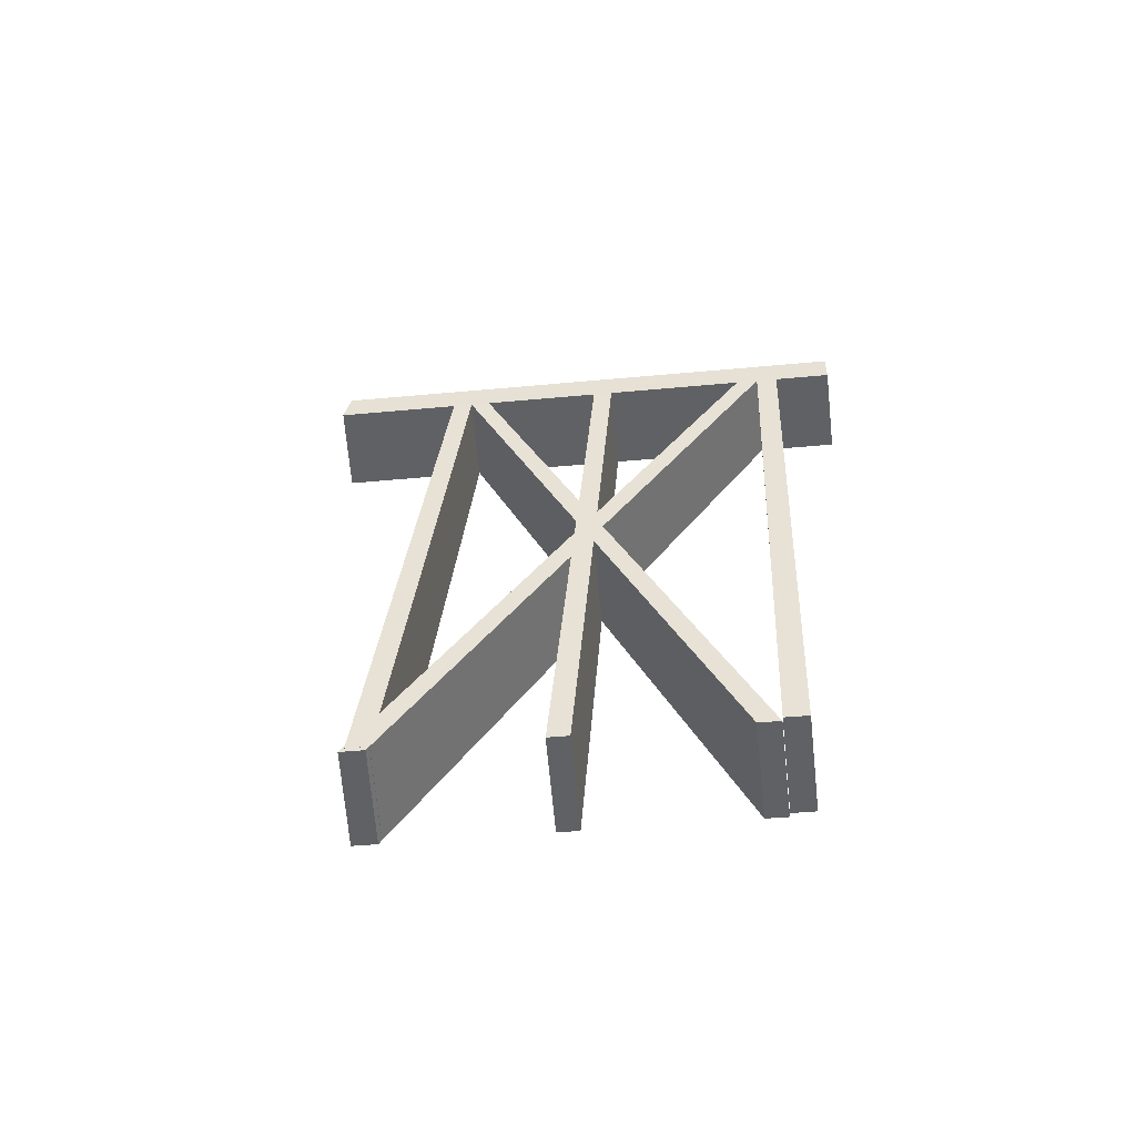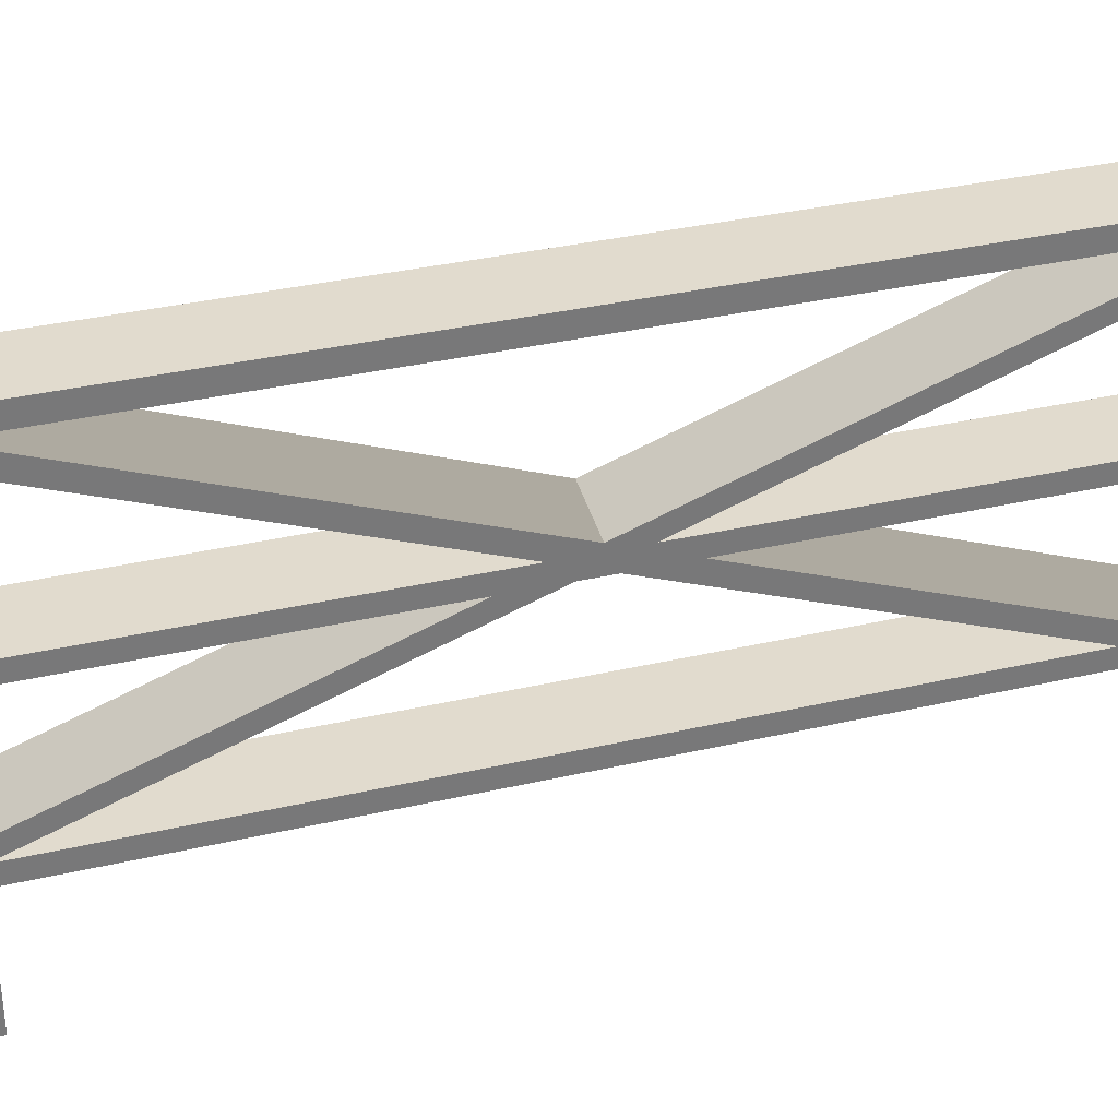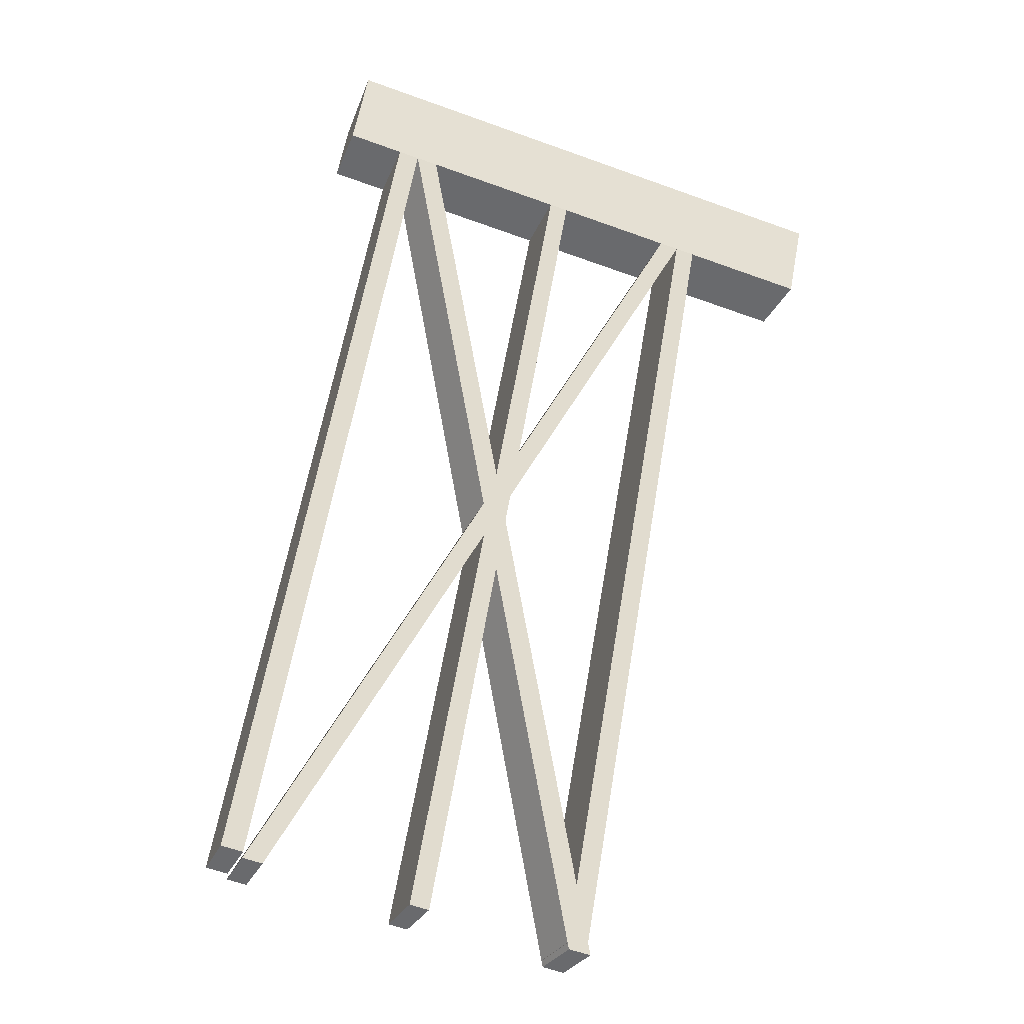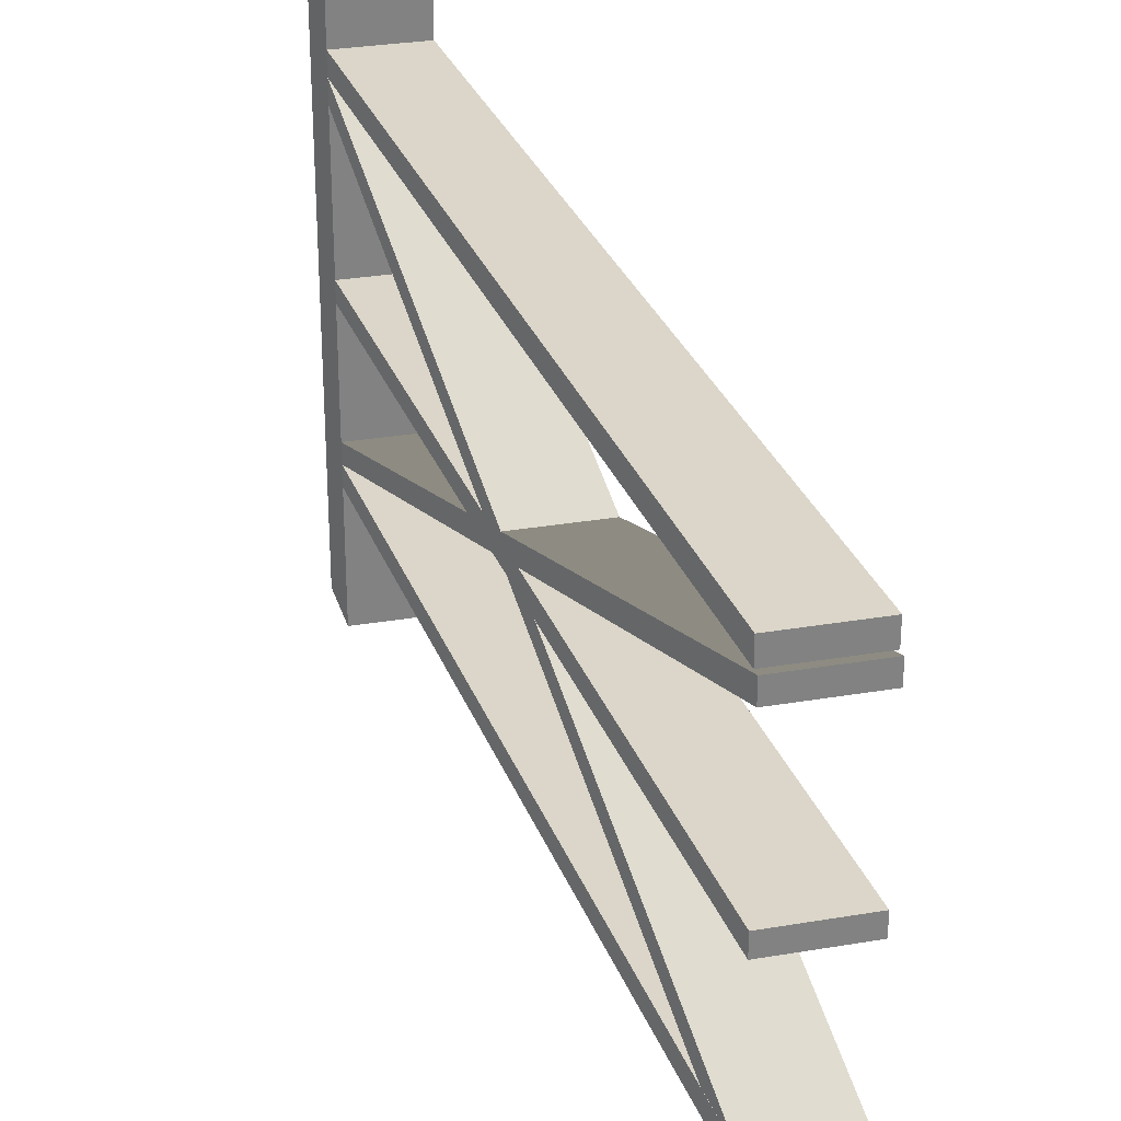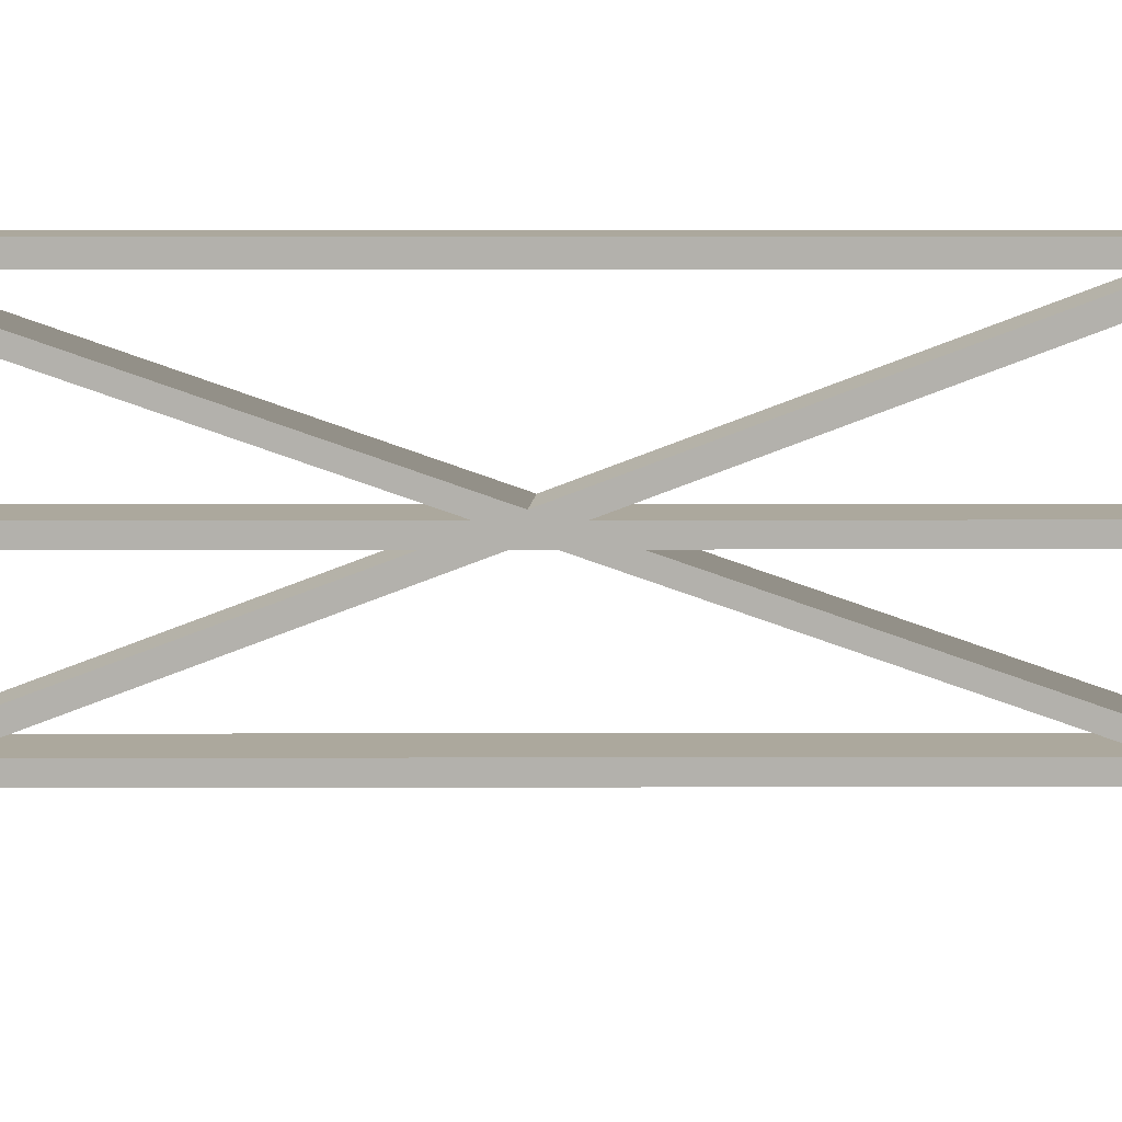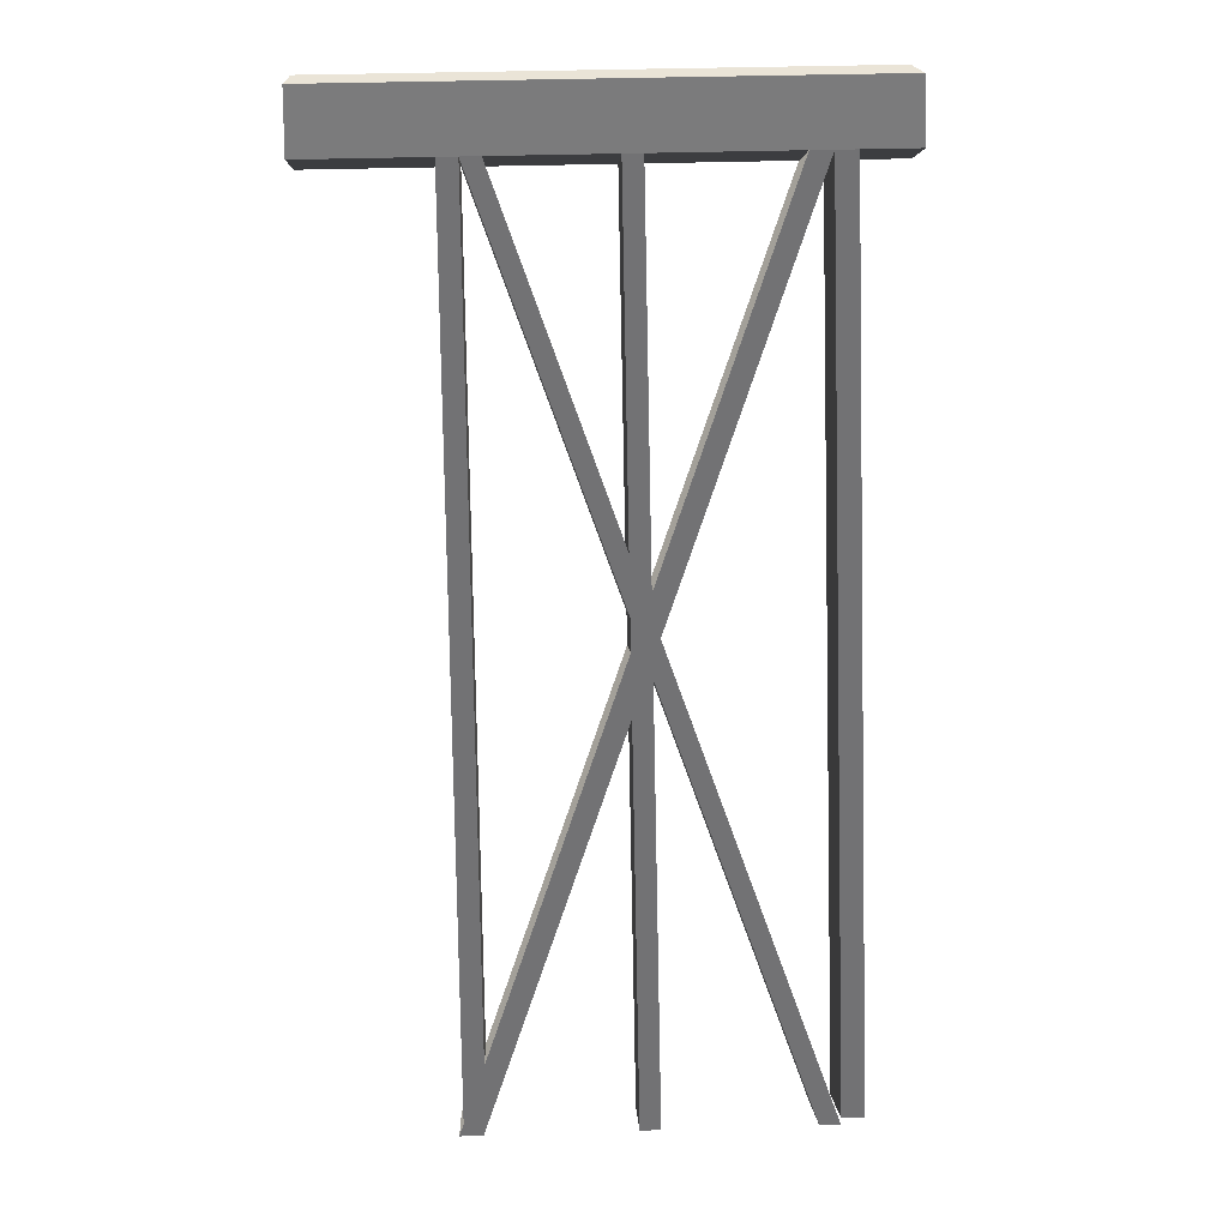
<metadata>
{"format":"obj","ext":"obj","renderer":"f3d","projection":"perspective","resolution":1024,"background":"white","views":[{"elev":-40.7,"azim":96.7,"up":"+Z"},{"elev":33.9,"azim":45.0,"up":"+Y"},{"elev":-58.4,"azim":-110.6,"up":"+Z"},{"elev":30.0,"azim":134.3,"up":"+Y"},{"elev":8.6,"azim":-117.8,"up":"+Y"},{"elev":35.8,"azim":87.6,"up":"+Z"}]}
</metadata>
<code>
v -0.1739 1.717 0.06931
v -0.03972 1.717 -0.1518
v 0.1739 1.717 -0.01981
v 0.07376 1.717 0.1518
v -0.1739 -1.625e-06 0.06931
v 0.07376 -1.625e-06 0.1518
v 0.1739 -1.625e-06 -0.01981
v -0.03972 -1.625e-06 -0.1518
v -0.1739 -1.625e-06 0.06931
v -0.1739 0.399 0.06931
v 0.07376 0.399 0.1518
v 0.07376 -1.625e-06 0.1518
v 0.07376 0.4621 0.1518
v -0.1739 0.4621 0.06931
v 0.07376 0.5239 0.1518
v -0.1739 0.5239 0.06931
v 0.07376 0.898 0.1518
v -0.1739 0.898 0.06931
v 0.07376 0.9589 0.1518
v -0.1739 0.9589 0.06931
v 0.07376 1.402 0.1518
v -0.1739 1.402 0.06931
v 0.07376 1.471 0.1518
v -0.1739 1.471 0.06931
v 0.07376 1.538 0.1518
v -0.1739 1.538 0.06931
v 0.07376 1.717 0.1518
v -0.1739 1.717 0.06931
v 0.07376 -1.625e-06 0.1518
v 0.07376 0.399 0.1518
v 0.1739 0.399 -0.01981
v 0.1739 -1.625e-06 -0.01981
v 0.1739 0.4621 -0.01981
v 0.07376 0.4621 0.1518
v 0.1739 0.5239 -0.01981
v 0.07376 0.5239 0.1518
v 0.1739 0.898 -0.01981
v 0.07376 0.898 0.1518
v 0.1739 0.9589 -0.01981
v 0.07376 0.9589 0.1518
v 0.1739 1.402 -0.01981
v 0.07376 1.402 0.1518
v 0.1739 1.471 -0.01981
v 0.07376 1.471 0.1518
v 0.1739 1.538 -0.01981
v 0.07376 1.538 0.1518
v 0.1739 1.717 -0.01981
v 0.07376 1.717 0.1518
v 0.1739 -1.625e-06 -0.01981
v 0.1739 0.399 -0.01981
v -0.03972 0.399 -0.1518
v -0.03972 -1.625e-06 -0.1518
v -0.03972 -1.625e-06 -0.1518
v -0.03972 0.399 -0.1518
v -0.1739 0.399 0.06931
v -0.1739 -1.625e-06 0.06931
v -0.1739 0.4621 0.06931
v -0.03972 0.4621 -0.1518
v -0.03972 1.471 -0.1518
v -0.03972 1.538 -0.1518
v -0.1739 1.538 0.06931
v -0.1739 1.471 0.06931
v -0.03972 1.402 -0.1518
v -0.1739 1.402 0.06931
v -0.03972 0.9589 -0.1518
v -0.1739 0.9589 0.06931
v -0.03972 0.898 -0.1518
v -0.1739 0.898 0.06931
v -0.03972 0.5239 -0.1518
v -0.1739 0.5239 0.06931
v -0.03972 0.4621 -0.1518
v -0.1739 0.4621 0.06931
v -0.1739 1.717 0.06931
v -0.03972 1.717 -0.1518
v 1.422 1.472 -2.424
v 1.422 1.54 -2.424
v 1.208 1.54 -2.556
v 1.208 1.472 -2.556
v 1.43 0.3869 -2.441
v 1.43 0.456 -2.441
v 1.217 0.456 -2.573
v 1.217 0.3869 -2.573
v 0.1739 0.9589 -0.01981
v 0.1739 1.402 -0.01981
v -0.03972 1.402 -0.1518
v -0.03972 0.9589 -0.1518
v 1.43 0.898 -2.441
v 1.43 0.9589 -2.441
v 1.217 0.9589 -2.573
v 1.217 0.898 -2.573
v 0.1739 0.5239 -0.01981
v 0.1739 0.898 -0.01981
v -0.03972 0.898 -0.1518
v -0.03972 0.5239 -0.1518
v 1.43 1.409 -2.441
v 1.43 1.471 -2.441
v 1.217 1.471 -2.573
v 1.217 1.409 -2.573
v 0.1739 1.402 -0.01981
v 1.43 0.3869 -2.441
v 1.217 0.3869 -2.573
v -0.03972 1.402 -0.1518
v -0.03972 1.402 -0.1518
v 1.217 0.3869 -2.573
v 1.217 0.456 -2.573
v -0.03972 1.471 -0.1518
v 1.208 1.472 -2.556
v 1.208 1.54 -2.556
v -0.03972 1.538 -0.1518
v -0.03972 1.471 -0.1518
v 1.217 0.456 -2.573
v 1.43 0.456 -2.441
v 0.1739 1.471 -0.01981
v 0.1739 1.471 -0.01981
v 1.43 0.456 -2.441
v 1.43 0.3869 -2.441
v 0.1739 1.402 -0.01981
v 0.1739 1.538 -0.01981
v 1.422 1.472 -2.424
v 1.422 1.54 -2.424
v 0.1739 0.898 -0.01981
v 1.43 0.898 -2.441
v 1.217 0.898 -2.573
v -0.03972 0.898 -0.1518
v -0.03972 0.898 -0.1518
v 1.217 0.898 -2.573
v 1.217 0.9589 -2.573
v -0.03972 0.9589 -0.1518
v -0.03972 0.9589 -0.1518
v 1.217 0.9589 -2.573
v 1.43 0.9589 -2.441
v 0.1739 0.9589 -0.01981
v 0.1739 0.9589 -0.01981
v 1.43 0.9589 -2.441
v 1.43 0.898 -2.441
v 0.1739 0.898 -0.01981
v 0.1739 0.4621 -0.01981
v 1.43 1.409 -2.441
v 1.217 1.409 -2.573
v -0.03972 0.4621 -0.1518
v -0.03972 0.4621 -0.1518
v 1.217 1.409 -2.573
v 1.217 1.471 -2.573
v -0.03972 0.5239 -0.1518
v -0.03972 0.399 -0.1518
v 1.208 0.4632 -2.556
v 1.208 0.4001 -2.556
v -0.03972 0.5239 -0.1518
v 1.217 1.471 -2.573
v 1.43 1.471 -2.441
v 0.1739 0.5239 -0.01981
v 0.1739 0.5239 -0.01981
v 1.43 1.471 -2.441
v 1.43 1.409 -2.441
v 0.1739 0.4621 -0.01981
v 1.422 0.4632 -2.424
v 1.422 0.4001 -2.424
v 0.1739 0.399 -0.01981
v 0.1739 1.538 -0.01981
v 0.1739 1.717 -0.01981
v -0.03972 1.717 -0.1518
v -0.03972 1.538 -0.1518
v 1.422 0.4001 -2.424
v 1.422 0.4632 -2.424
v 1.208 0.4632 -2.556
v 1.208 0.4001 -2.556
v 0.1739 1.471 -0.01981
v 1.422 1.472 -2.424
v 1.208 1.472 -2.556
v -0.03972 1.471 -0.1518
v -0.03972 1.538 -0.1518
v 1.208 1.54 -2.556
v 1.422 1.54 -2.424
v 0.1739 1.538 -0.01981
v 0.1739 0.399 -0.01981
v 1.422 0.4001 -2.424
v 1.208 0.4001 -2.556
v -0.03972 0.399 -0.1518
v -0.03972 0.4621 -0.1518
v 1.208 0.4632 -2.556
v 1.422 0.4632 -2.424
v 0.1739 0.4621 -0.01981
g polySurface64_1761_163
f 1 3 2
f 1 4 3
f 5 7 6
f 5 8 7
f 9 11 10
f 9 12 11
f 10 11 13
f 10 13 14
f 14 13 15
f 14 15 16
f 16 15 17
f 16 17 18
f 18 17 19
f 18 19 20
f 20 19 21
f 20 21 22
f 22 21 23
f 22 23 24
f 24 23 25
f 24 25 26
f 26 25 27
f 26 27 28
f 29 31 30
f 29 32 31
f 30 31 33
f 30 33 34
f 34 33 35
f 34 35 36
f 36 35 37
f 36 37 38
f 38 37 39
f 38 39 40
f 40 39 41
f 40 41 42
f 42 41 43
f 42 43 44
f 44 43 45
f 44 45 46
f 46 45 47
f 46 47 48
f 49 51 50
f 49 52 51
f 53 55 54
f 53 56 55
f 54 55 57
f 54 57 58
f 59 61 60
f 59 62 61
f 63 62 59
f 63 64 62
f 65 64 63
f 65 66 64
f 67 66 65
f 67 68 66
f 69 68 67
f 69 70 68
f 71 70 69
f 71 72 70
f 60 61 73
f 60 73 74
f 75 77 76
f 75 78 77
f 79 81 80
f 79 82 81
f 83 85 84
f 83 86 85
f 87 89 88
f 87 90 89
f 91 93 92
f 91 94 93
f 95 97 96
f 95 98 97
f 99 101 100
f 99 102 101
f 103 105 104
f 103 106 105
f 106 108 107
f 106 109 108
f 110 112 111
f 110 113 112
f 114 116 115
f 114 117 116
f 118 114 119
f 118 119 120
f 121 123 122
f 121 124 123
f 125 127 126
f 125 128 127
f 129 131 130
f 129 132 131
f 133 135 134
f 133 136 135
f 137 139 138
f 137 140 139
f 141 143 142
f 141 144 143
f 145 141 146
f 145 146 147
f 148 150 149
f 148 151 150
f 152 154 153
f 152 155 154
f 155 157 156
f 155 158 157
f 159 161 160
f 159 162 161
f 163 165 164
f 163 166 165
f 167 169 168
f 167 170 169
f 171 173 172
f 171 174 173
f 175 177 176
f 175 178 177
f 179 181 180
f 179 182 181

</code>
